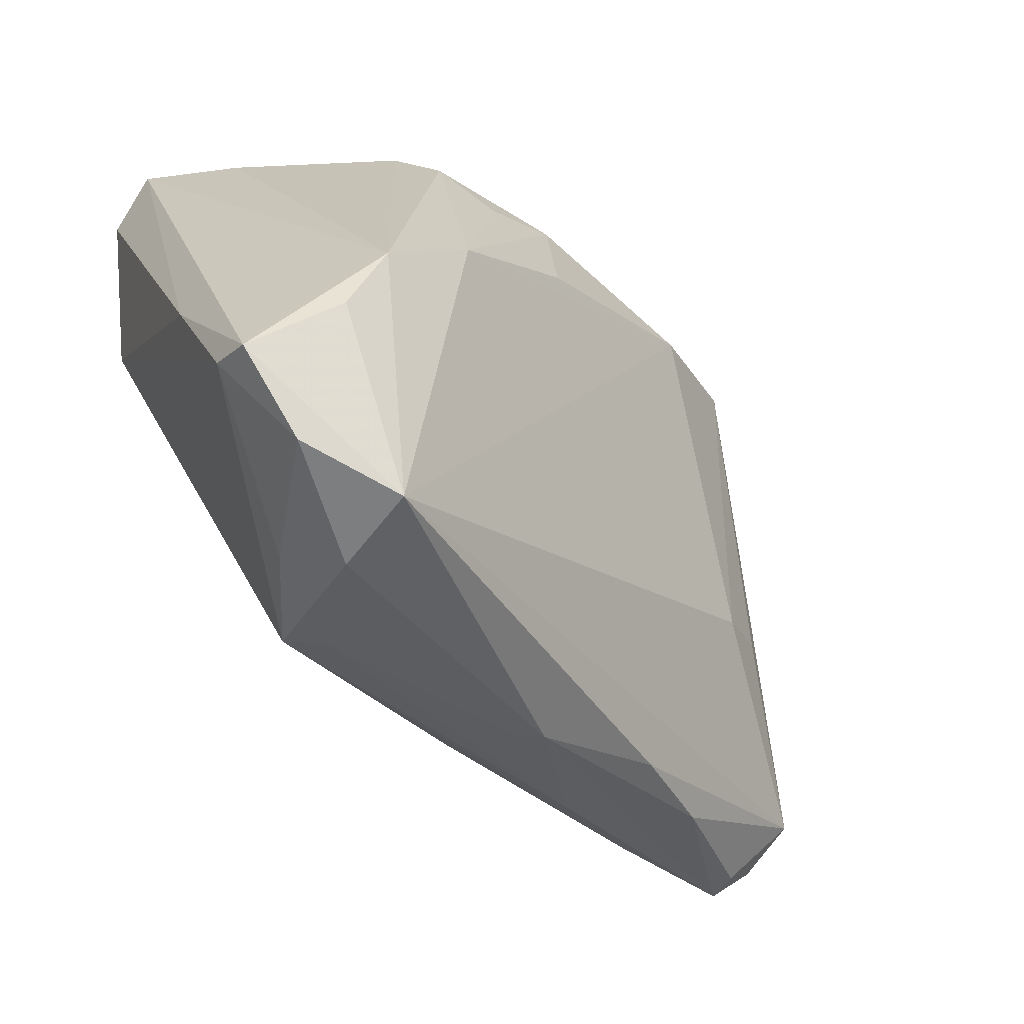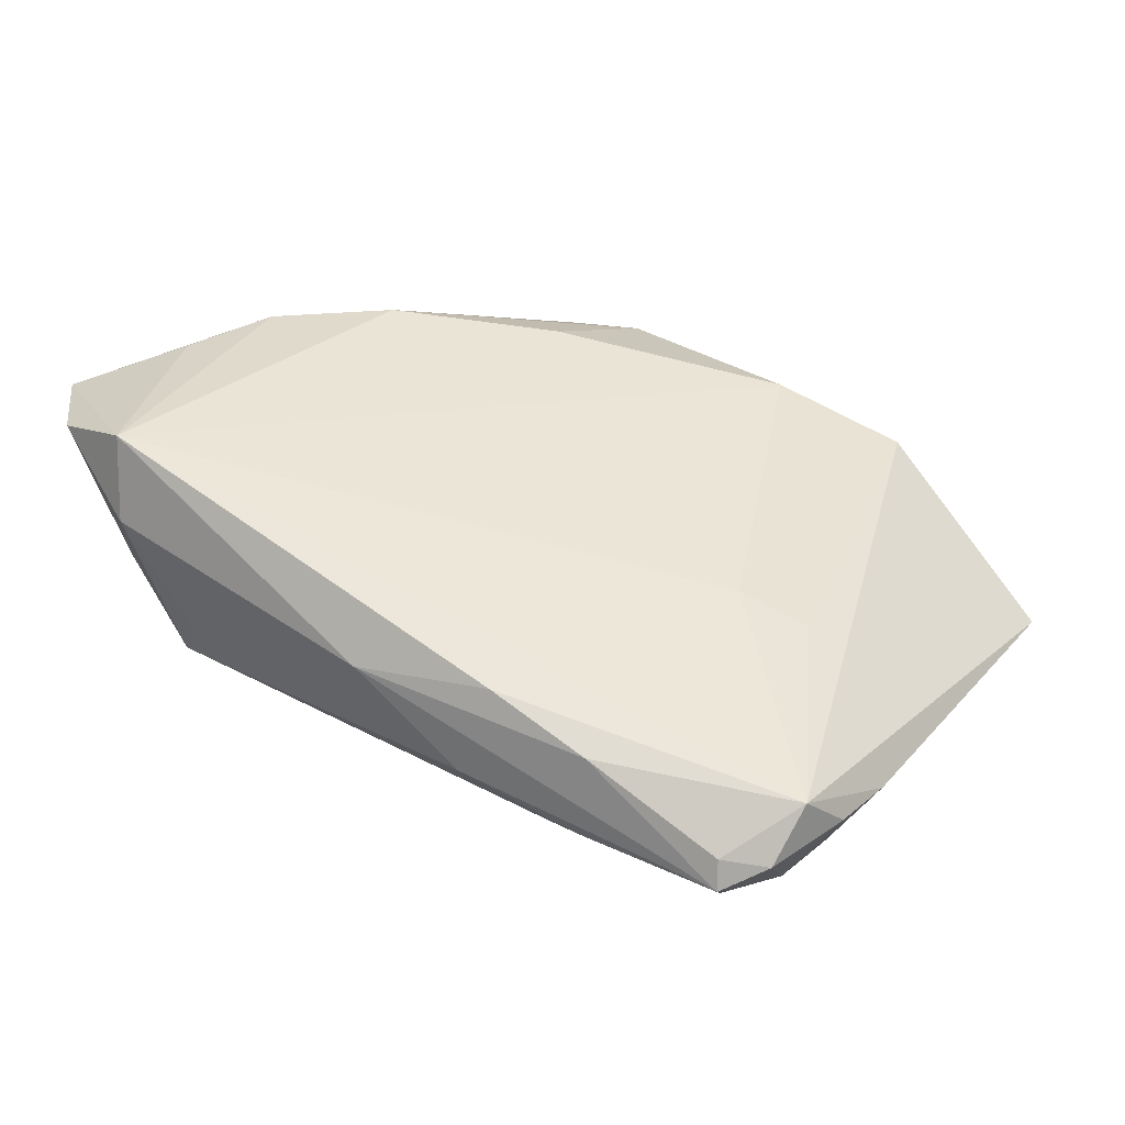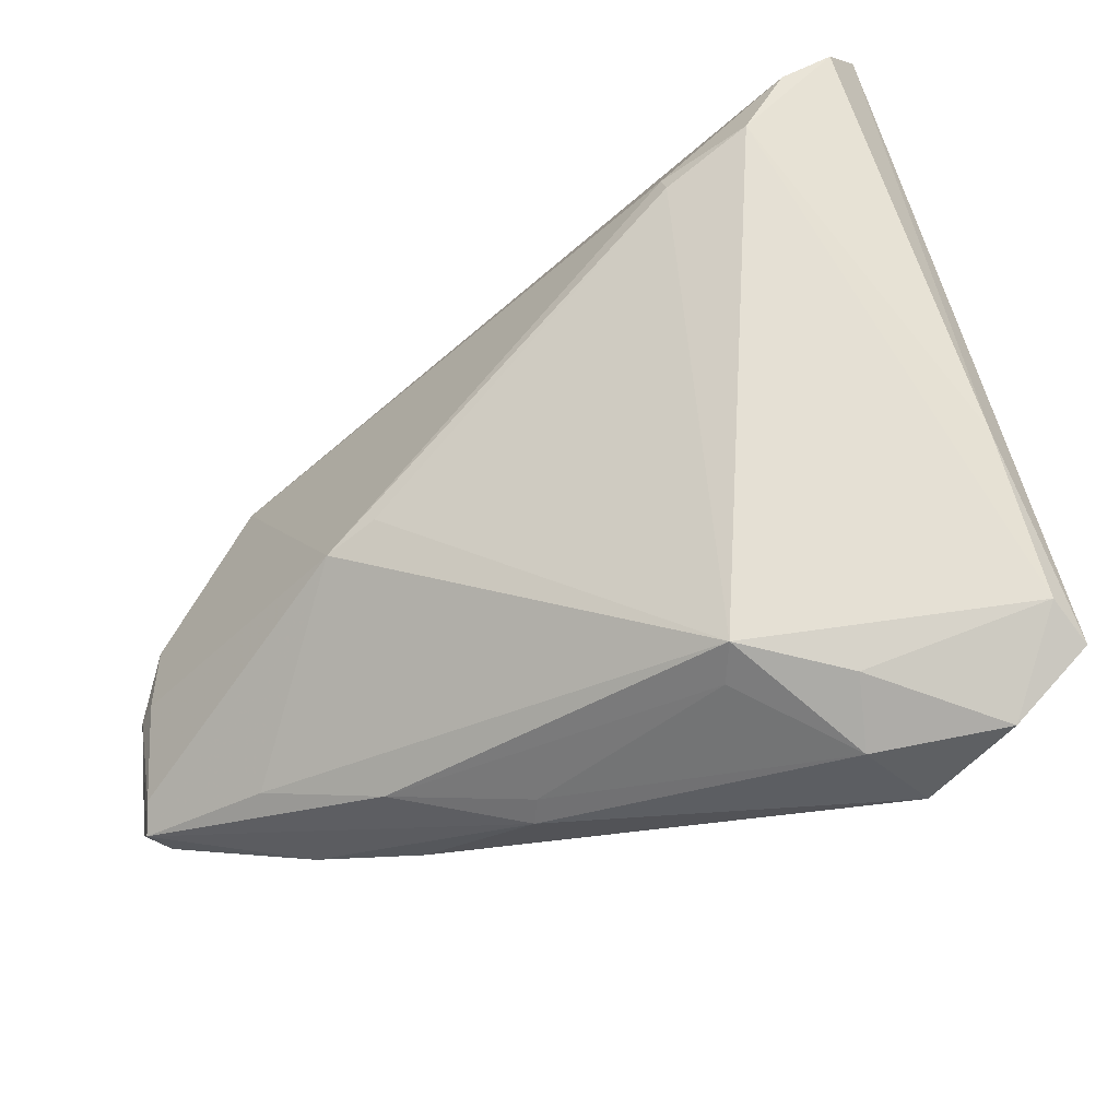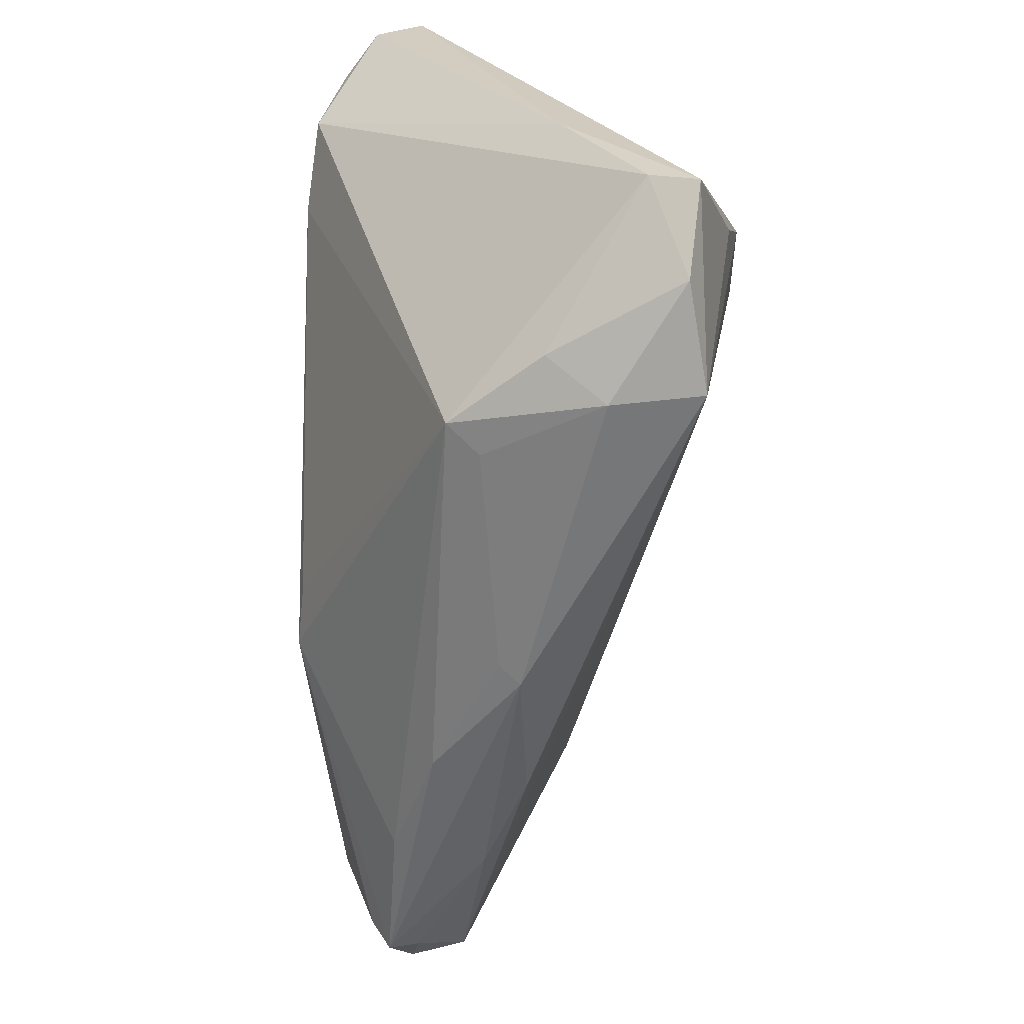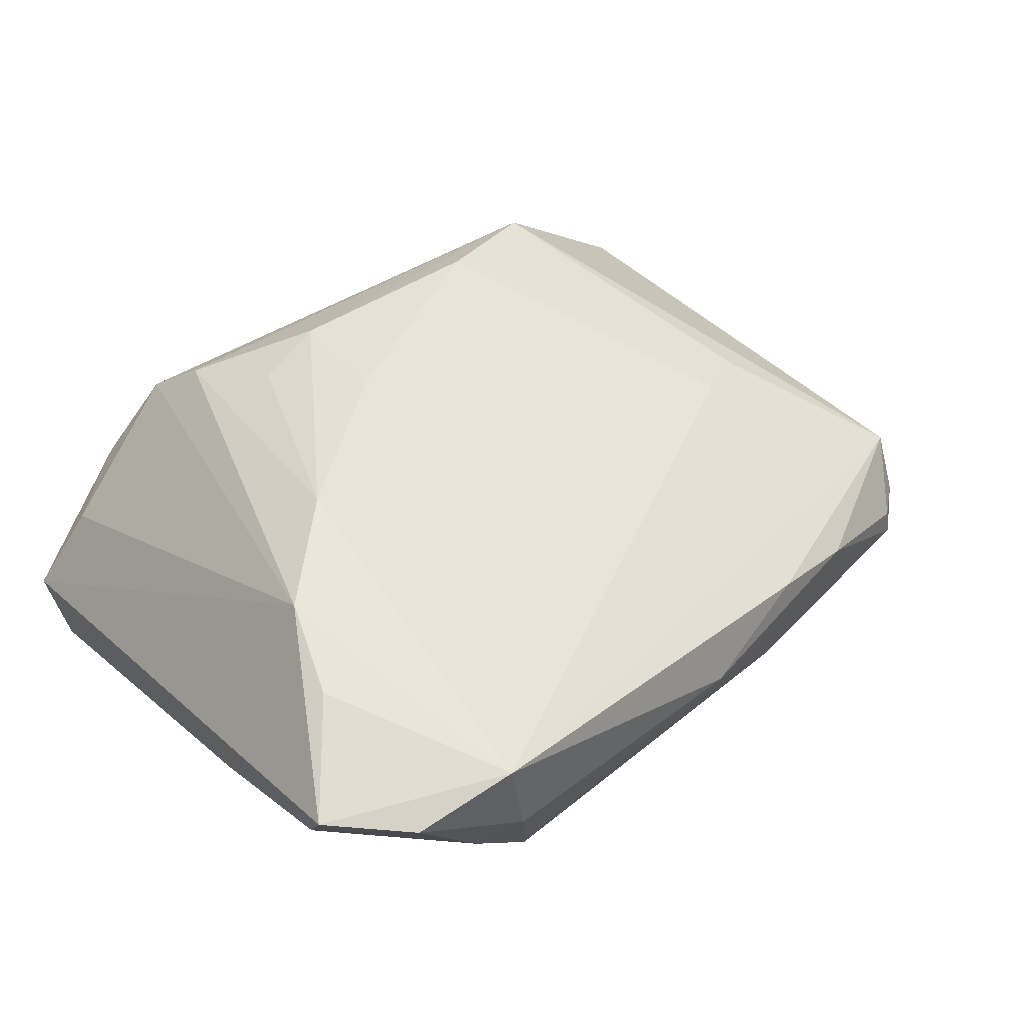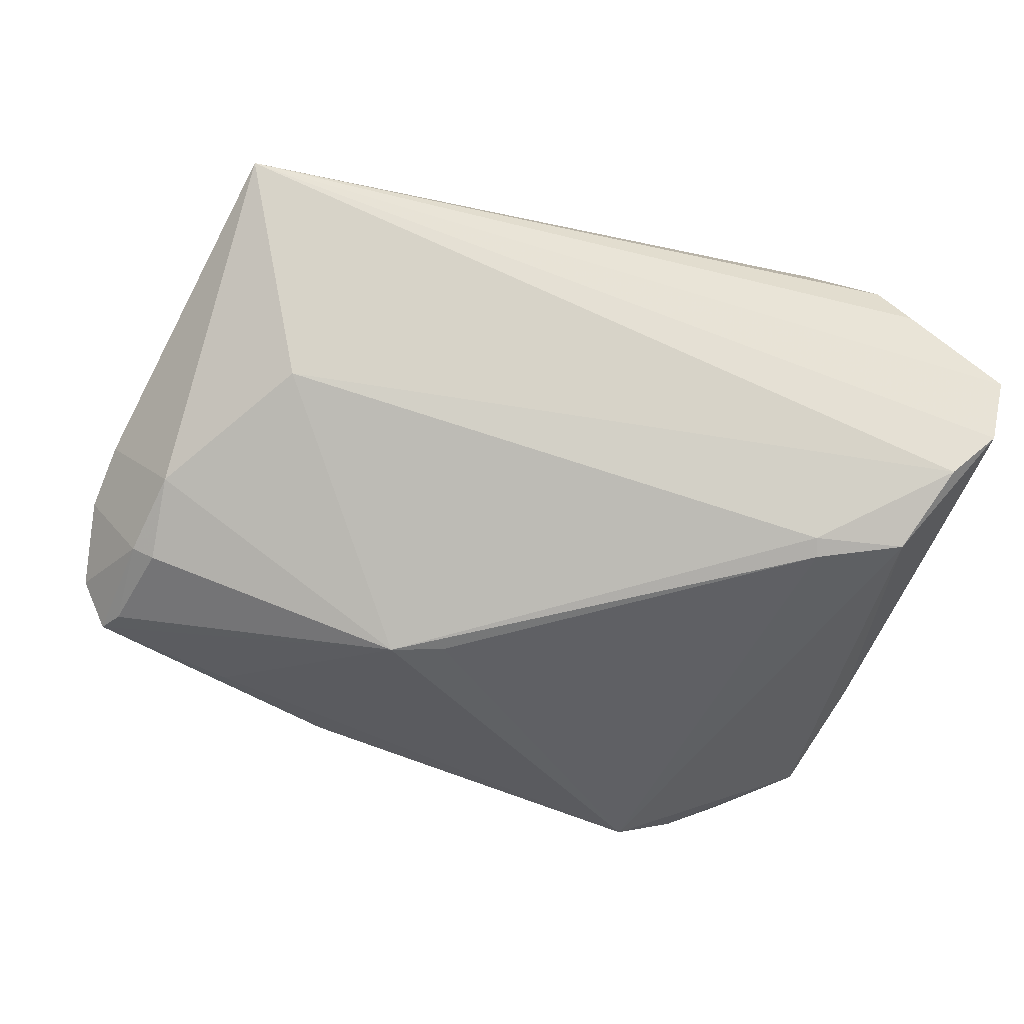
<metadata>
{"format":"obj","ext":"obj","renderer":"f3d","projection":"perspective","resolution":1024,"background":"white","views":[{"elev":-50.7,"azim":-41.4,"up":"+Y"},{"elev":24.2,"azim":43.5,"up":"+Z"},{"elev":-48.4,"azim":-141.6,"up":"+Y"},{"elev":-65.8,"azim":-90.7,"up":"+Y"},{"elev":52.2,"azim":-37.7,"up":"+Z"},{"elev":-73.6,"azim":162.8,"up":"+Z"}]}
</metadata>
<code>
v -0.02068 -0.03956 -0.005955
v 0.02715 -0.03474 0.003514
v 0.01844 0.02589 0.02072
v 0.03271 0.03164 0.01516
v -0.03762 -0.02354 0.02499
v 0.05972 -0.0199 -0.004048
v 0.05479 -0.02841 -0.01328
v 0.05872 -0.0242 -0.0105
v -0.03508 0.04036 -0.002857
v -0.04633 -0.03254 0.0152
v -0.02323 -0.001646 0.02775
v 0.03988 0.01289 -0.01752
v -0.0282 0.01371 -0.02454
v 0.05158 -0.004835 -0.01843
v 0.05043 -0.01506 -0.01938
v 0.03918 -0.03231 -0.001482
v 0.03766 -0.03092 -0.01238
v 0.05298 -0.02559 -0.01548
v 0.05441 -0.02795 -0.009614
v 0.0532 -0.0151 -0.01798
v -0.01957 0.03418 0.01685
v -0.02308 0.03976 0.01146
v -0.02576 -0.04364 0.02156
v 0.01082 -0.04002 0.002519
v 0.02349 -0.03611 -0.007539
v -0.03085 0.04152 0.001555
v -0.0341 -0.01263 0.02703
v 0.06046 -0.01421 -0.008214
v 0.04562 -0.002299 0.005915
v -0.02495 -0.04472 0.01113
v -0.04706 0.03678 -0.01114
v -0.04706 0.03087 -0.01677
v -0.04706 -0.01458 0.006319
v 0.008622 -0.03955 9.469e-05
v -0.03939 0.03618 -0.001585
v -0.03909 0.01552 -0.0235
v -0.005865 0.02605 0.02256
v 0.03831 -0.005871 0.00914
v -0.04666 -0.03518 0.02055
v -0.04266 0.02595 -0.02053
v 0.05231 0.03468 -0.004265
v -0.006754 0.01179 0.02538
v 0.01187 -0.01417 -0.02424
v 0.0597 -0.006135 -0.007876
v -0.01453 0.02315 0.0221
v -0.03795 -0.0423 0.01928
v 0.0182 -0.01606 -0.02473
v -0.02902 0.01142 -0.02473
v -0.029 -0.04072 0.004487
v -0.01744 -0.0406 -0.002228
f 22 41 26
f 41 9 26
f 44 41 6
f 47 13 12
f 32 41 40
f 41 12 40
f 40 12 13
f 30 23 46
f 46 23 39
f 46 49 30
f 6 23 2
f 22 26 35
f 24 23 30
f 24 2 23
f 30 49 1
f 41 44 14
f 14 12 41
f 47 12 14
f 19 8 6
f 7 8 19
f 6 41 4
f 4 41 22
f 38 23 6
f 31 26 9
f 31 35 26
f 31 41 32
f 31 9 41
f 22 35 27
f 27 31 39
f 35 31 27
f 23 11 27
f 16 24 7
f 2 24 16
f 7 19 16
f 6 2 16
f 16 19 6
f 47 7 17
f 17 1 47
f 48 13 47
f 30 1 50
f 10 1 49
f 10 46 39
f 49 46 10
f 28 44 6
f 6 8 28
f 28 14 44
f 47 14 15
f 37 11 42
f 6 4 29
f 29 38 6
f 4 38 29
f 3 38 4
f 3 37 42
f 4 37 3
f 23 38 3
f 3 11 23
f 42 11 3
f 39 23 5
f 5 27 39
f 23 27 5
f 1 17 25
f 25 50 1
f 7 24 25
f 25 17 7
f 47 1 43
f 43 48 47
f 1 48 43
f 36 48 1
f 1 10 36
f 36 40 13
f 13 48 36
f 32 40 36
f 20 28 8
f 14 28 20
f 20 15 14
f 20 8 7
f 22 27 21
f 21 27 11
f 21 4 22
f 21 37 4
f 34 25 24
f 50 25 34
f 34 24 30
f 30 50 34
f 32 36 33
f 33 36 10
f 33 10 39
f 33 31 32
f 39 31 33
f 18 20 7
f 15 20 18
f 18 7 47
f 47 15 18
f 11 37 45
f 45 21 11
f 37 21 45

</code>
